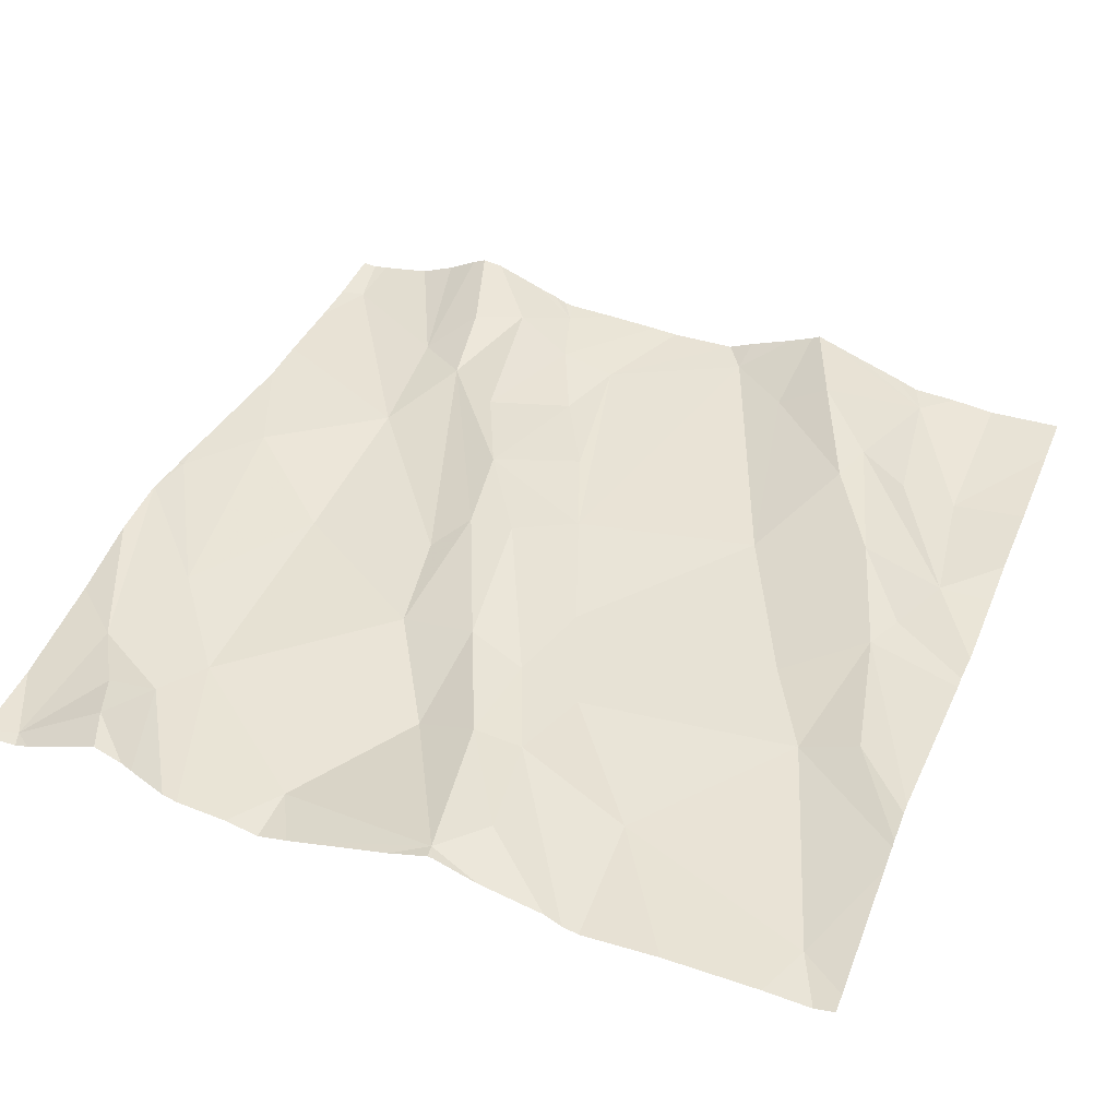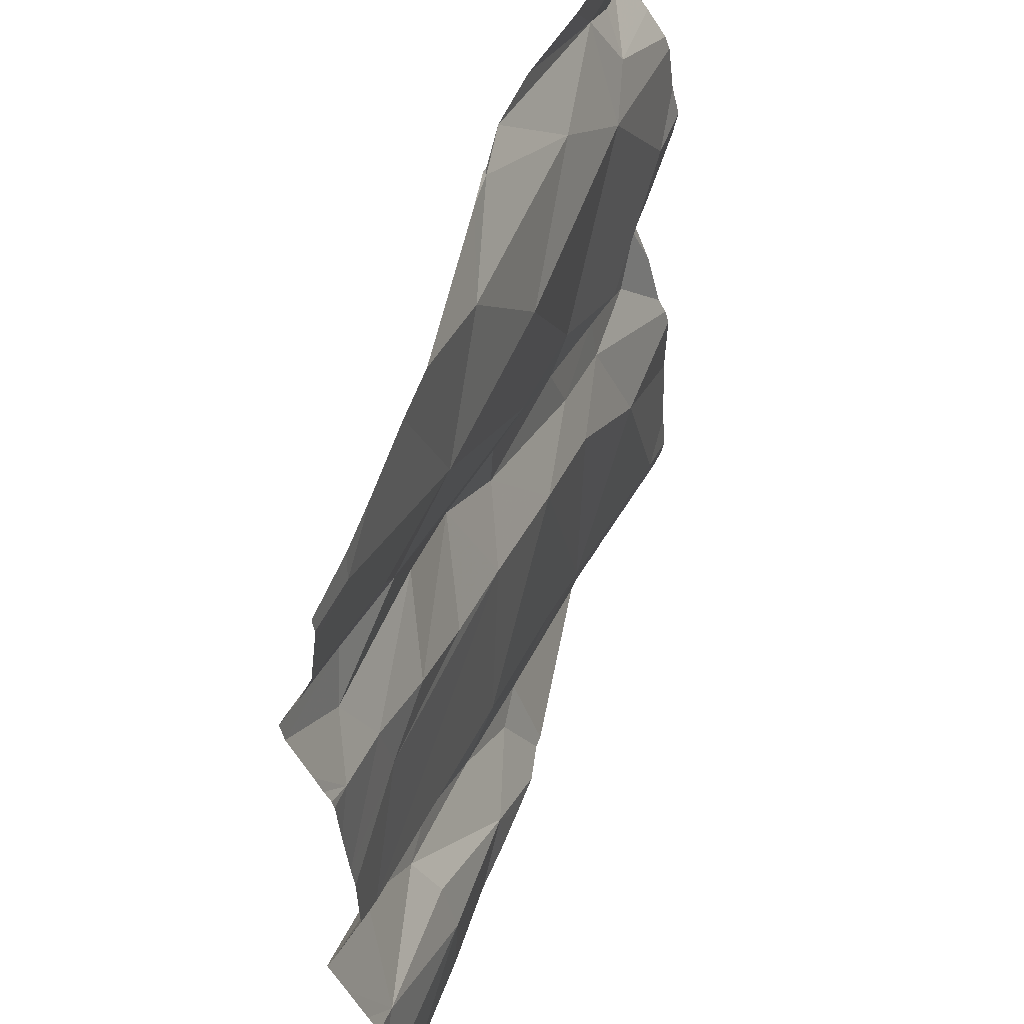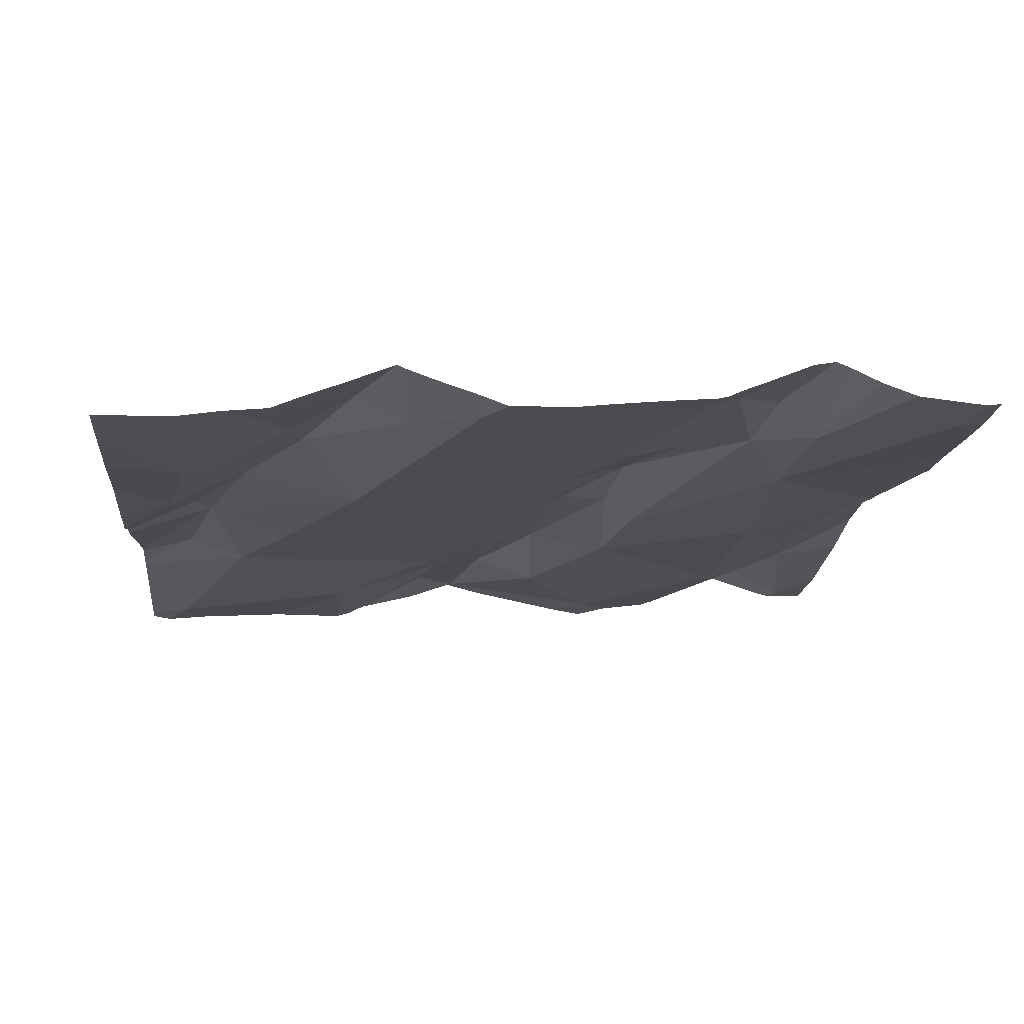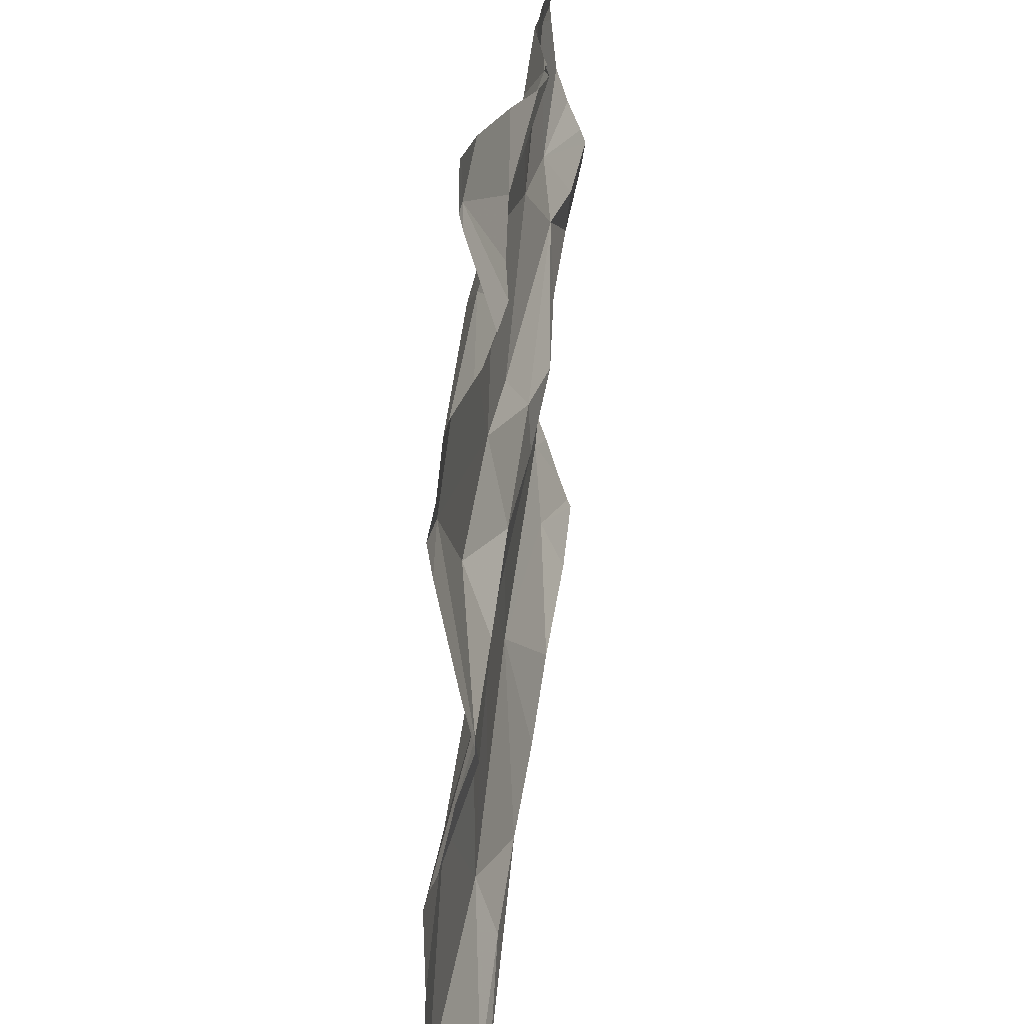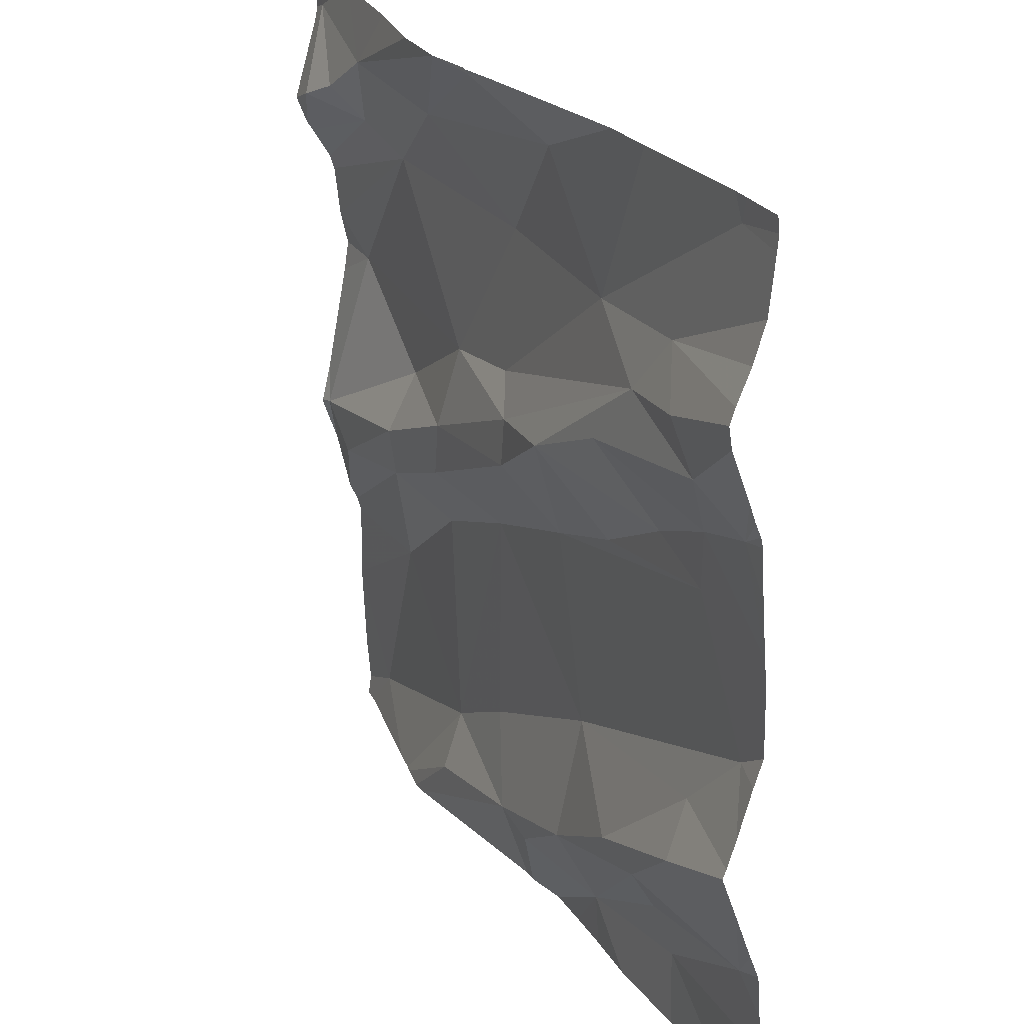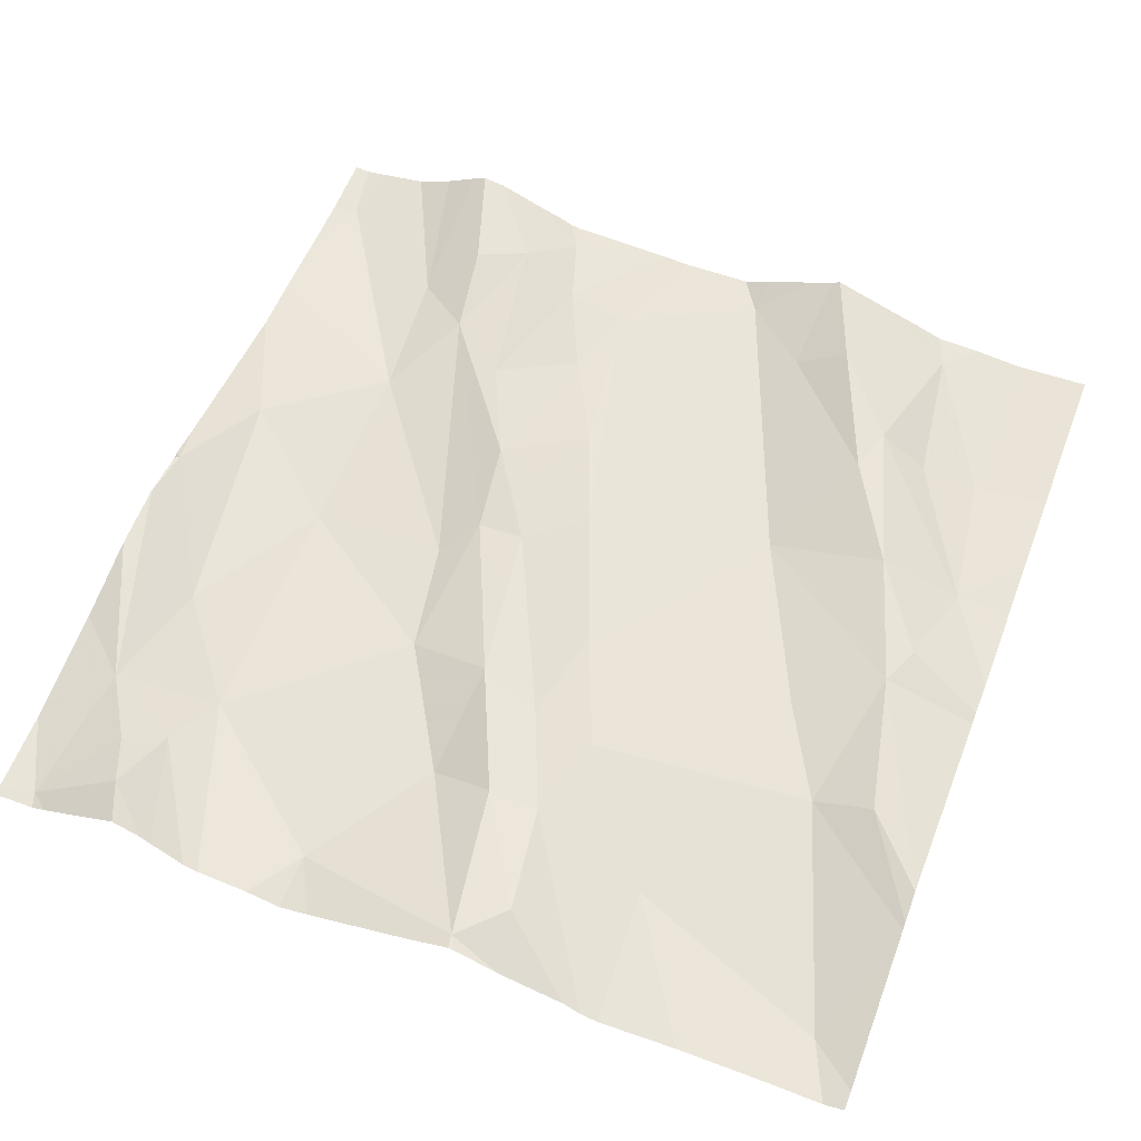
<metadata>
{"format":"obj","ext":"obj","renderer":"f3d","projection":"perspective","resolution":1024,"background":"white","views":[{"elev":36.6,"azim":-68.1,"up":"+Z"},{"elev":54.1,"azim":104.5,"up":"+Y"},{"elev":-9.9,"azim":84.5,"up":"+Z"},{"elev":19.9,"azim":-89.4,"up":"+Y"},{"elev":25.9,"azim":57.9,"up":"+Y"},{"elev":52.6,"azim":-68.9,"up":"+Z"}]}
</metadata>
<code>
v -47.56 281.6 503.1
v -47.66 281.6 503.1
v -47.55 281.7 503.1
v -47.66 281.7 503.1
v -47.4 282.2 503.2
v -47.18 281.7 503.1
v -47.26 281.8 503.2
v -47.08 281.8 503.1
v -47.08 281.4 503.2
v -47.13 281.4 503.2
v -46.99 281.5 503.2
v -46.89 282 503.2
v -46.89 281.9 503.2
v -46.89 282 503.2
v -47.7 281.5 503.1
v -46.89 281.9 503.2
v -46.89 282 503.2
v -47.46 282.2 503.2
v -46.89 281.9 503.2
v -47.78 281.8 503.1
v -46.89 282.1 503.2
v -47.83 282.1 503.1
v -46.89 281.9 503.2
v -47.65 281.7 503.1
v -47.53 281.7 503.1
v -47.83 281.6 503.1
v -47.54 281.3 503.1
v -47.4 282.2 503.2
v -47.36 282.2 503.2
v -47.4 282.2 503.2
v -47.39 281.3 503.1
v -47.34 281.3 503.1
v -47.65 282 503.1
v -46.96 282.2 503.2
v -47.75 282.2 503.1
v -47.43 281.6 503.1
v -47.54 281.4 503.1
v -46.89 281.6 503.2
v -46.89 281.6 503.2
v -47.24 281.4 503.1
v -47.78 281.6 503.1
v -47.72 282 503.1
v -47.68 282.1 503.1
v -46.89 281.6 503.2
v -47.8 282 503.1
v -47.75 282.1 503.1
v -46.95 282.1 503.2
v -47.05 282 503.2
v -47.19 282 503.1
v -47.25 281.5 503.1
v -47.29 281.7 503.1
v -46.93 281.6 503.1
v -47.55 282.1 503.1
v -47.28 282.1 503.1
v -47.39 282 503.1
v -46.97 281.9 503.2
v -46.99 281.8 503.2
v -47.15 281.9 503.2
v -47.23 281.3 503.1
v -47 281.8 503.1
v -47 282 503.2
v -47.1 281.9 503.2
v -47 281.5 503.2
v -47.02 282.2 503.2
v -47.44 281.4 503.1
v -47.36 281.8 503.1
v -47.39 281.8 503.1
v -47.08 281.3 503.1
v -47.51 281.8 503.1
v -47.36 281.8 503.1
v -47.78 281.3 503
v -46.93 281.4 503.1
v -47.09 281.4 503.1
v -47.11 282.2 503.2
v -47.62 281.2 503.1
v -47.33 281.2 503.1
v -47.37 281.2 503.1
v -47.38 281.2 503.1
v -47.28 281.2 503.1
v -47.23 281.2 503.1
v -47.6 281.2 503.1
v -47.65 281.2 503.1
v -47.66 281.2 503.1
v -46.92 281.9 503.2
v -47.07 281.2 503.1
v -47.69 281.2 503.1
v -47.17 281.2 503.1
v -47.82 281.2 503
v -47.85 281.5 503
v -47.85 281.4 503.1
v -47.85 281.9 503.1
v -47.85 281.8 503.1
v -47.85 282.1 503.1
v -47.85 282.1 503.1
v -47.85 281.6 503.1
v -47.85 281.6 503.1
v -47.85 281.9 503.1
v -47.85 281.8 503.1
v -47.85 281.7 503.1
v -47.85 281.6 503.1
v -47.85 282 503.1
v -47.85 282 503.1
v -47.85 281.5 503.1
v -47.85 281.5 503.1
v -47.85 281.9 503.1
v -47.85 281.3 503
v -47.85 282 503.1
v -47.85 281.2 503
v -47.46 282.2 503.2
v -47.84 282.2 503.1
v -46.89 281.5 503.2
v -46.89 281.5 503.2
v -46.89 282 503.2
v -46.89 281.5 503.2
v -46.89 281.4 503.2
v -46.89 281.4 503.1
v -46.89 281.3 503.1
v -46.89 281.3 503.1
v -46.89 282.1 503.2
v -46.89 282.2 503.2
v -46.89 281.8 503.2
v -46.89 281.7 503.2
v -46.89 281.8 503.2
v -47.16 282.2 503.1
v -46.95 281.2 503.1
v -47.85 281.2 503
v -46.89 281.2 503.1
v -46.89 281.2 503.1
v -47.62 282.2 503.1
v -47.53 282.2 503.2
v -46.94 282.2 503.2
v -47.83 282.2 503.1
v -47.85 282.2 503.1
v -46.89 282.2 503.2
f 2 1 3
f 4 2 3
f 7 6 8
f 10 9 11
f 115 72 116
f 18 5 30
f 24 4 25
f 114 72 115
f 131 47 120
f 32 31 78
f 91 33 97
f 26 20 98
f 36 1 37
f 113 48 12
f 31 32 40
f 2 4 41
f 42 33 43
f 133 94 110
f 112 63 111
f 111 11 72
f 45 46 22
f 45 22 93
f 15 37 1
f 31 27 75
f 130 43 109
f 36 3 1
f 48 47 49
f 51 50 52
f 54 53 55
f 5 53 54
f 57 56 58
f 49 47 64
f 6 51 60
f 8 6 60
f 56 61 62
f 62 58 56
f 52 60 51
f 48 49 62
f 18 53 5
f 11 63 10
f 63 52 50
f 31 65 37
f 7 51 6
f 42 43 46
f 37 27 31
f 3 25 4
f 40 50 31
f 67 66 62
f 59 40 32
f 36 65 50
f 54 49 74
f 37 65 36
f 68 59 87
f 7 58 62
f 69 67 55
f 65 31 50
f 70 66 25
f 7 62 66
f 70 51 7
f 33 20 69
f 2 41 103
f 4 24 26
f 82 37 83
f 2 15 1
f 46 43 22
f 43 33 53
f 33 69 55
f 69 25 66
f 66 67 69
f 46 45 42
f 37 15 71
f 97 42 105
f 41 26 96
f 71 15 90
f 42 45 102
f 83 71 86
f 26 41 4
f 69 24 25
f 89 2 104
f 35 43 129
f 29 54 124
f 43 18 109
f 62 49 67
f 36 51 70
f 36 70 3
f 24 20 26
f 129 43 130
f 68 72 73
f 9 73 72
f 49 54 55
f 49 55 67
f 7 8 58
f 68 73 59
f 9 10 40
f 73 9 59
f 59 32 77
f 131 120 134
f 53 18 43
f 48 62 61
f 8 57 58
f 8 60 57
f 25 3 70
f 50 51 36
f 53 33 55
f 59 9 40
f 10 50 40
f 63 50 10
f 66 70 7
f 20 24 69
f 124 54 74
f 132 22 35
f 128 118 127
f 61 56 14
f 57 84 56
f 127 118 125
f 74 49 64
f 63 11 111
f 48 61 12
f 125 68 85
f 64 47 34
f 111 72 114
f 72 11 9
f 117 68 118
f 47 48 21
f 76 59 77
f 121 60 122
f 34 47 131
f 88 71 108
f 86 71 88
f 84 57 121
f 60 52 44
f 14 84 23
f 39 63 112
f 35 22 43
f 89 15 2
f 90 15 89
f 83 37 71
f 23 84 16
f 91 20 33
f 92 20 91
f 17 48 113
f 93 22 94
f 94 22 110
f 21 48 17
f 85 68 87
f 16 84 13
f 95 26 100
f 96 26 95
f 87 59 80
f 12 61 14
f 97 33 42
f 98 20 92
f 14 56 84
f 99 26 98
f 110 22 132
f 19 84 123
f 100 26 99
f 101 45 93
f 102 45 101
f 80 59 79
f 13 84 19
f 103 41 96
f 104 2 103
f 79 59 76
f 44 52 38
f 105 42 107
f 106 71 90
f 109 18 30
f 107 42 102
f 38 52 39
f 39 52 63
f 108 71 106
f 88 108 126
f 30 5 28
f 81 31 75
f 116 72 117
f 29 5 54
f 117 72 68
f 77 32 78
f 118 68 125
f 119 47 21
f 78 31 81
f 120 47 119
f 121 57 60
f 82 27 37
f 122 60 44
f 28 5 29
f 123 84 121
f 75 27 82

</code>
